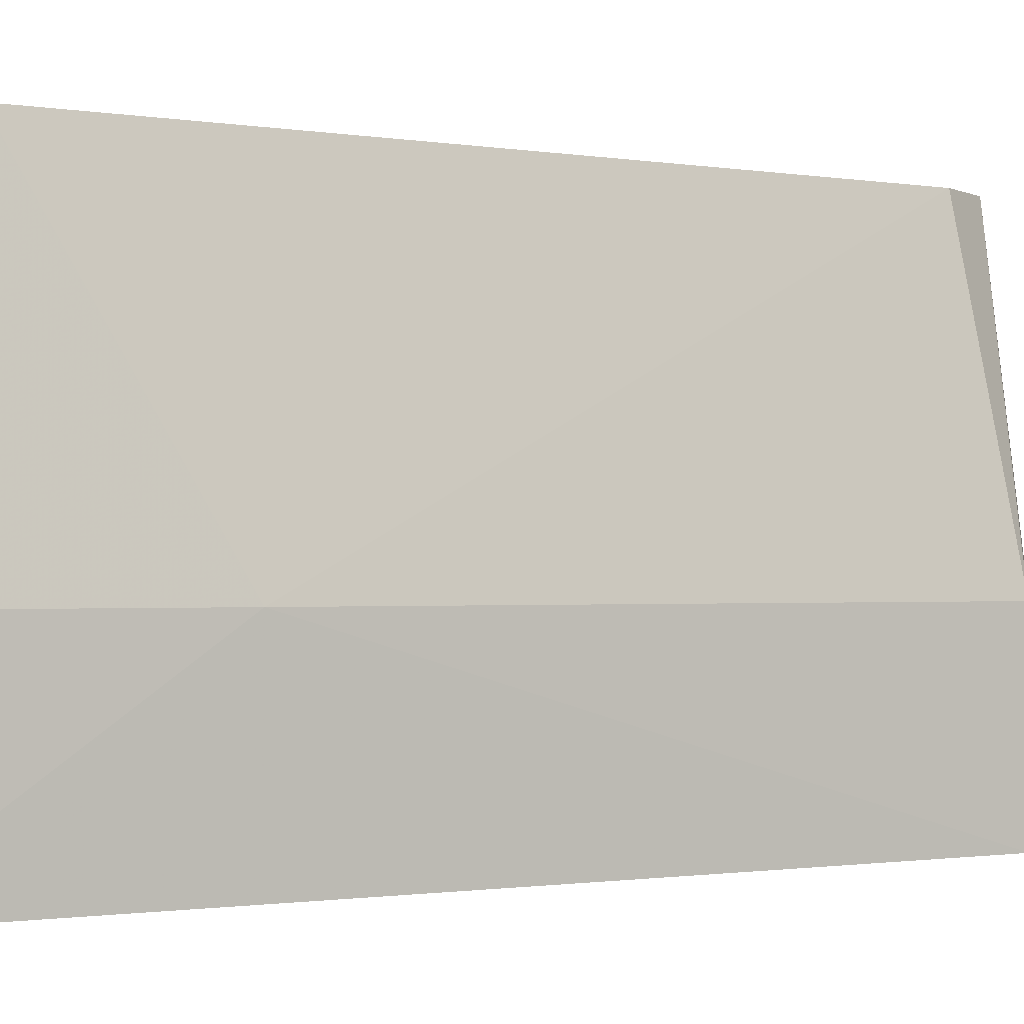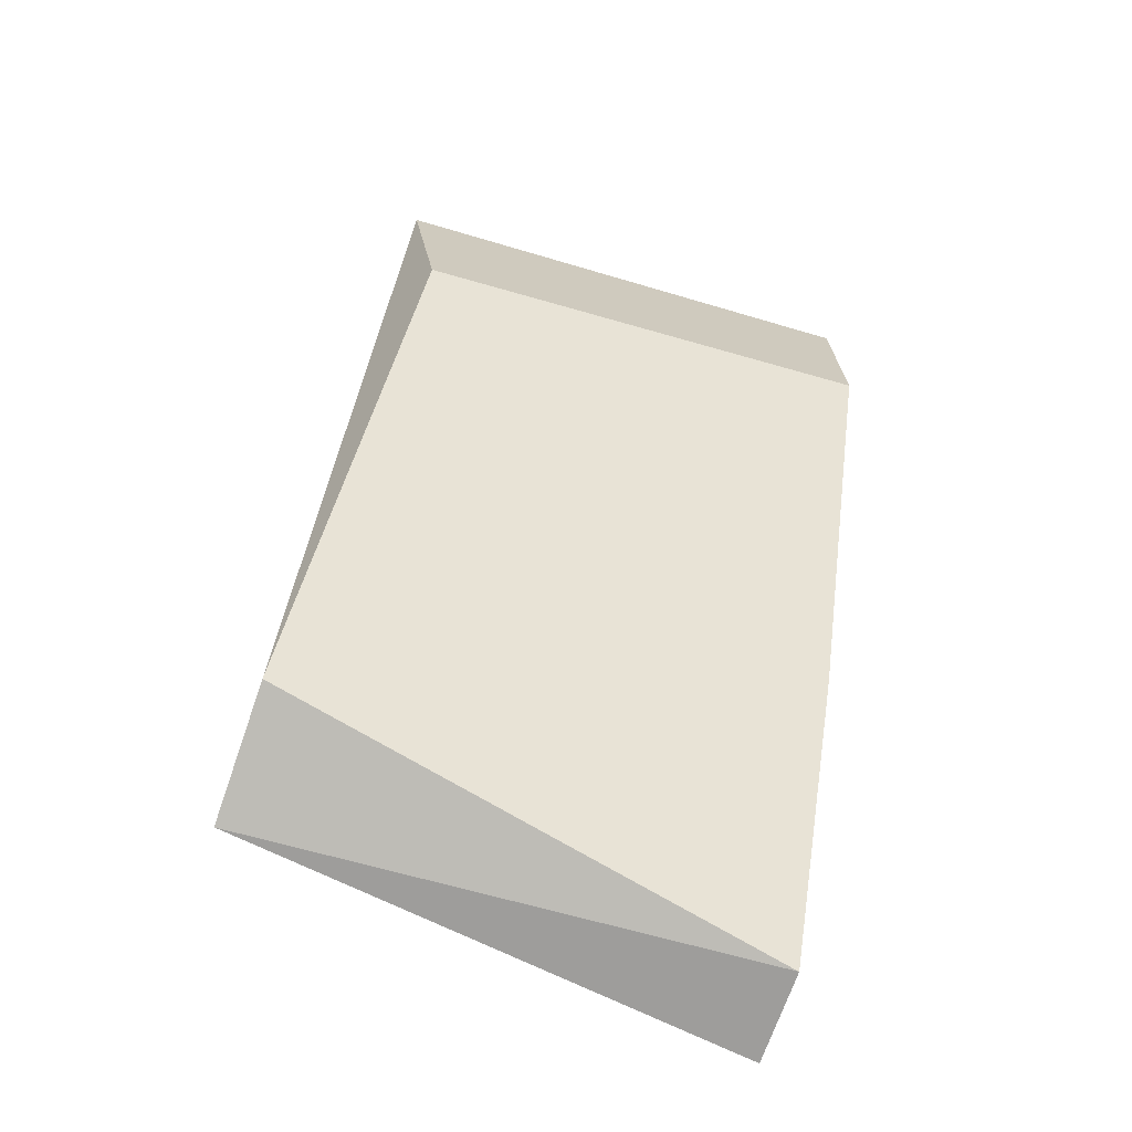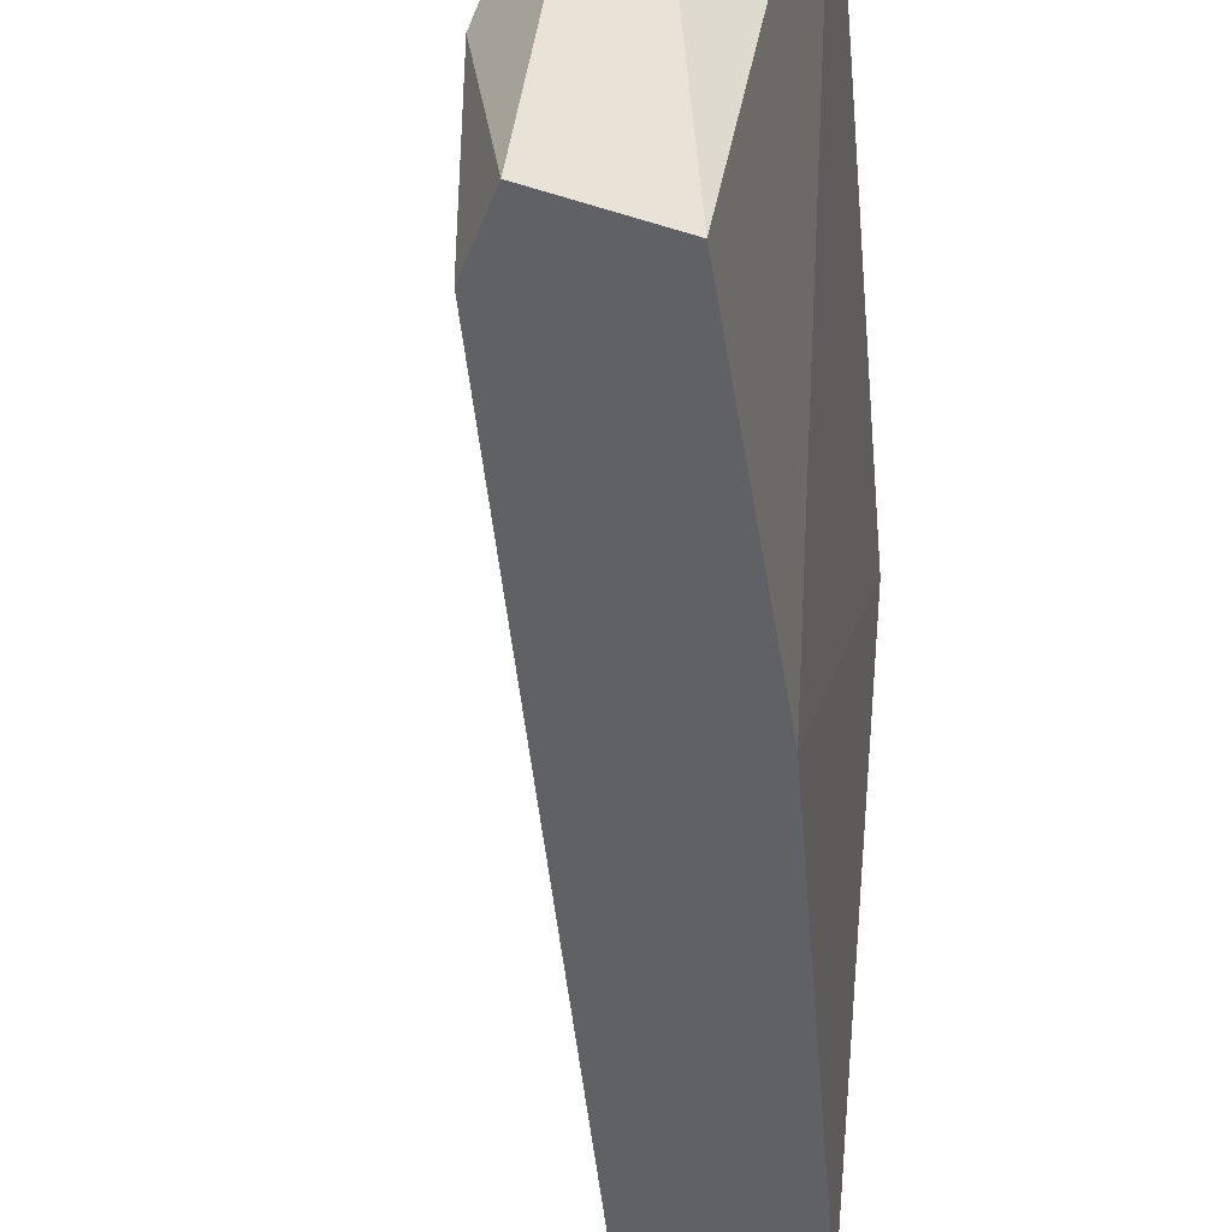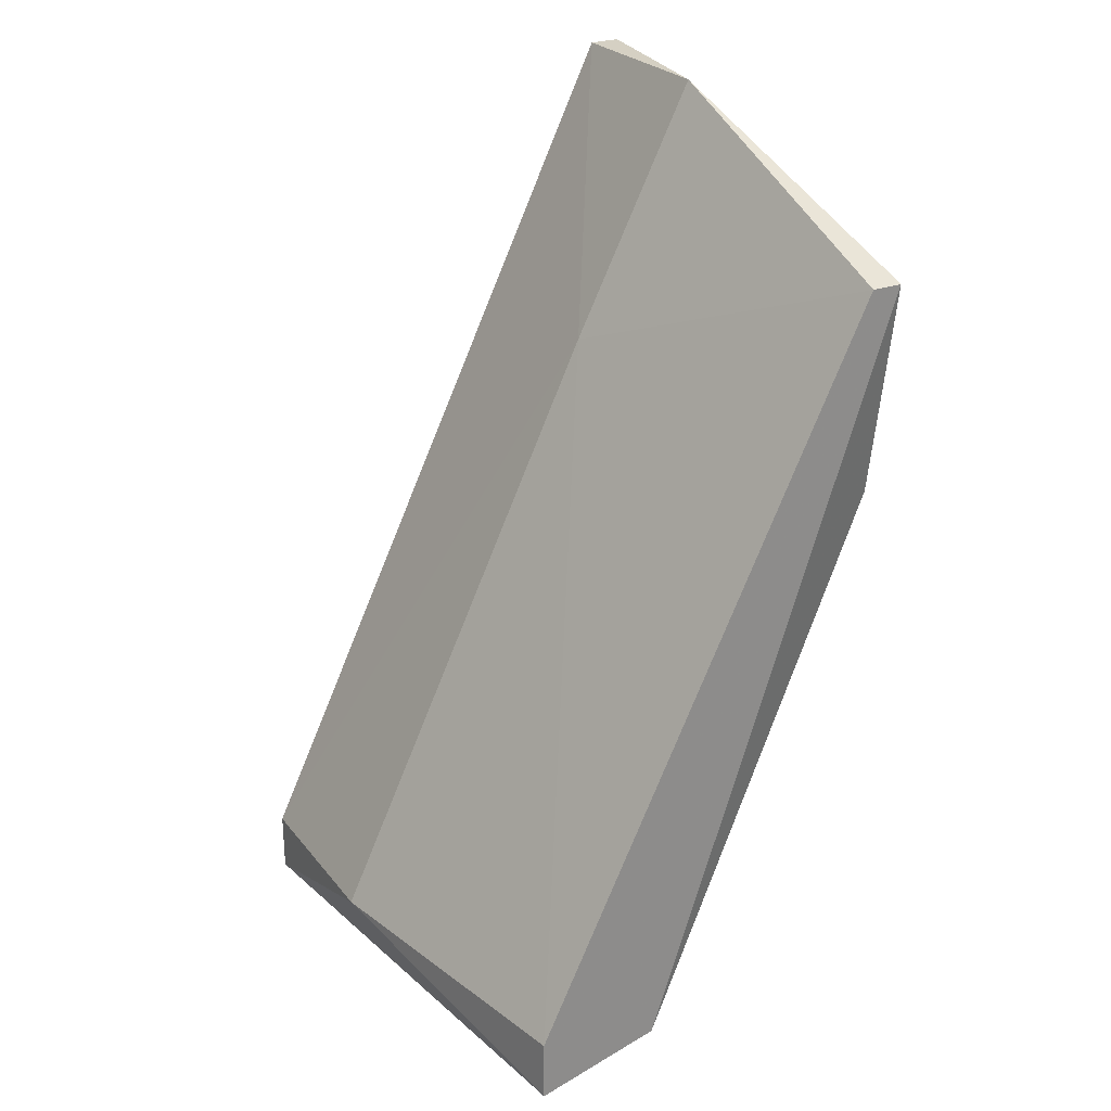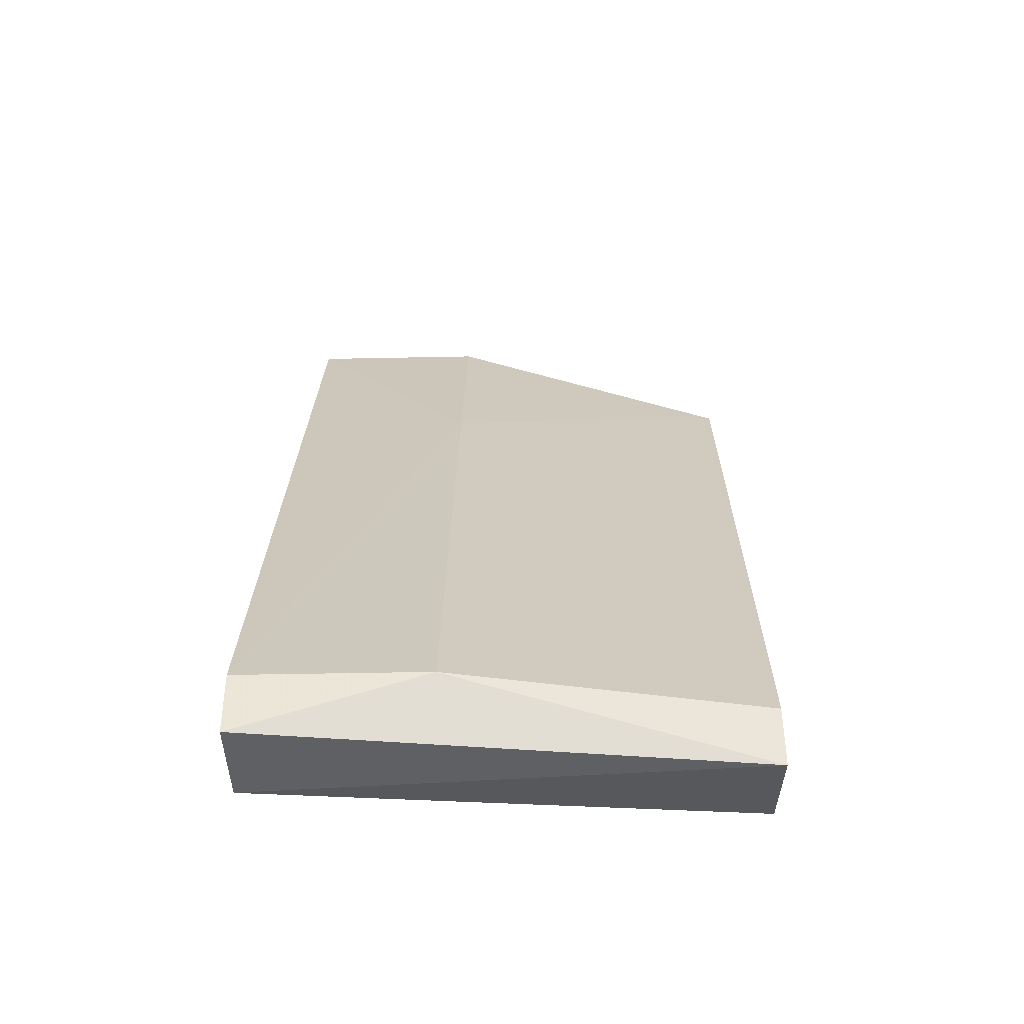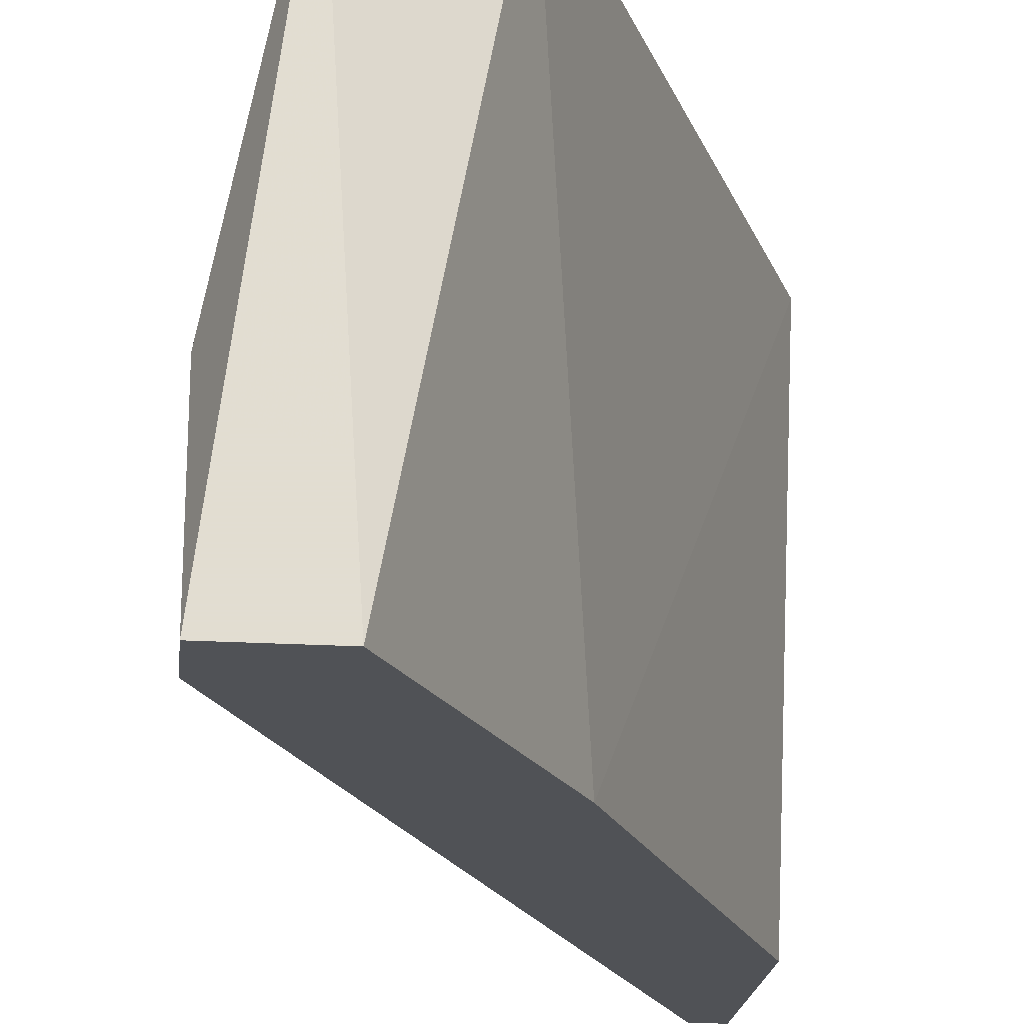
<metadata>
{"format":"obj","ext":"obj","renderer":"f3d","projection":"perspective","resolution":1024,"background":"white","views":[{"elev":-1.0,"azim":30.1,"up":"+Y"},{"elev":-70.5,"azim":-109.1,"up":"+Z"},{"elev":-45.9,"azim":159.8,"up":"+Y"},{"elev":26.2,"azim":150.2,"up":"+Z"},{"elev":-42.3,"azim":91.4,"up":"+Z"},{"elev":-20.8,"azim":173.9,"up":"+Y"}]}
</metadata>
<code>
v -0.5529 0.3056 -0.1711
v -0.5019 0.2314 -0.287
v -0.488 0.2314 -0.287
v -0.5483 0.2314 -0.1525
v -0.4973 0.3056 -0.2777
v -0.5529 0.3009 -0.2035
v -0.5529 0.2314 -0.185
v -0.5158 0.3056 -0.2823
v -0.5297 0.2592 -0.1896
v -0.488 0.2592 -0.2777
v -0.5483 0.3056 -0.1711
v -0.5251 0.2314 -0.2452
v -0.4973 0.3056 -0.287
v -0.488 0.2314 -0.2777
v -0.5483 0.2592 -0.1525
v -0.5529 0.2314 -0.1525
f 4 15 16
f 2 3 4
f 2 4 7
f 1 6 7
f 1 5 8
f 6 1 8
f 5 9 10
f 5 1 11
f 9 5 11
f 2 7 12
f 7 6 12
f 6 8 12
f 8 2 12
f 3 2 13
f 2 8 13
f 8 5 13
f 5 10 13
f 10 3 13
f 4 3 14
f 9 4 14
f 10 9 14
f 3 10 14
f 4 9 15
f 11 1 15
f 9 11 15
f 7 4 16
f 1 7 16
f 15 1 16

</code>
